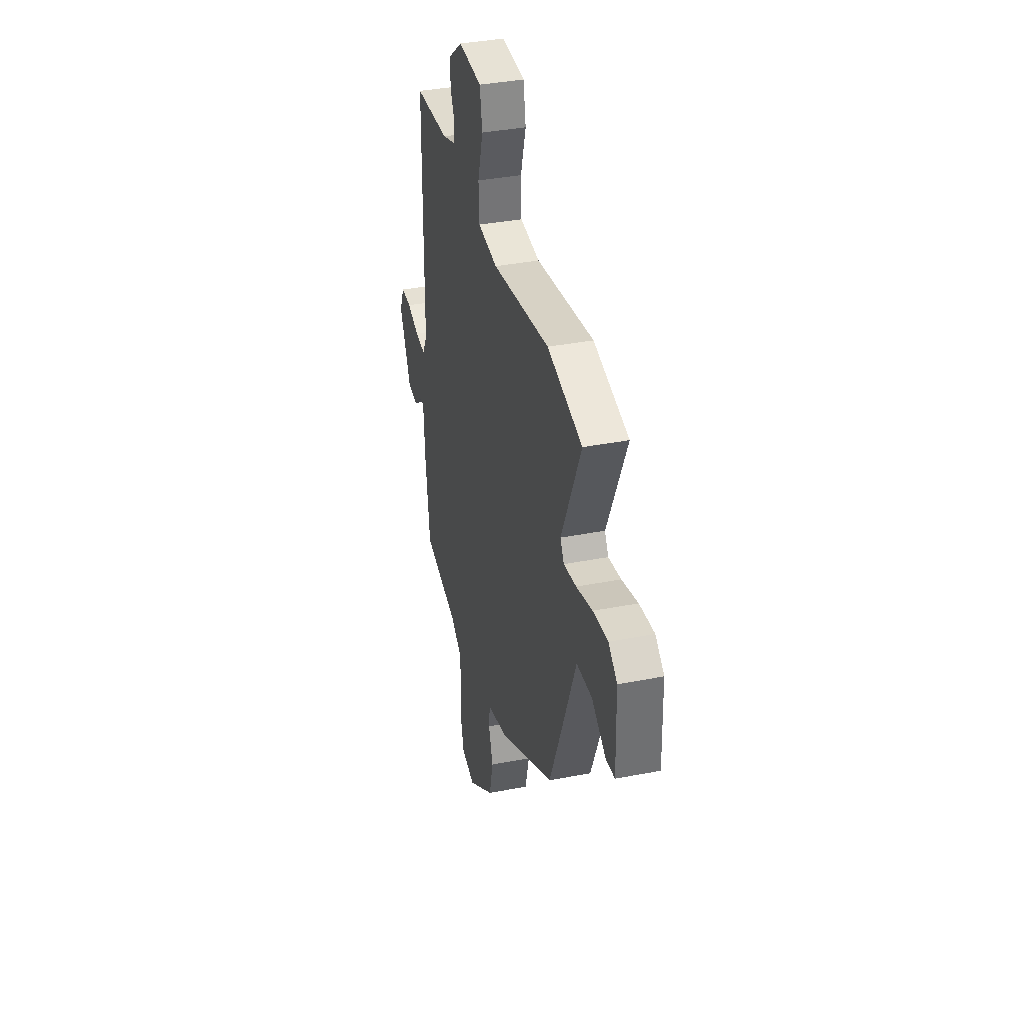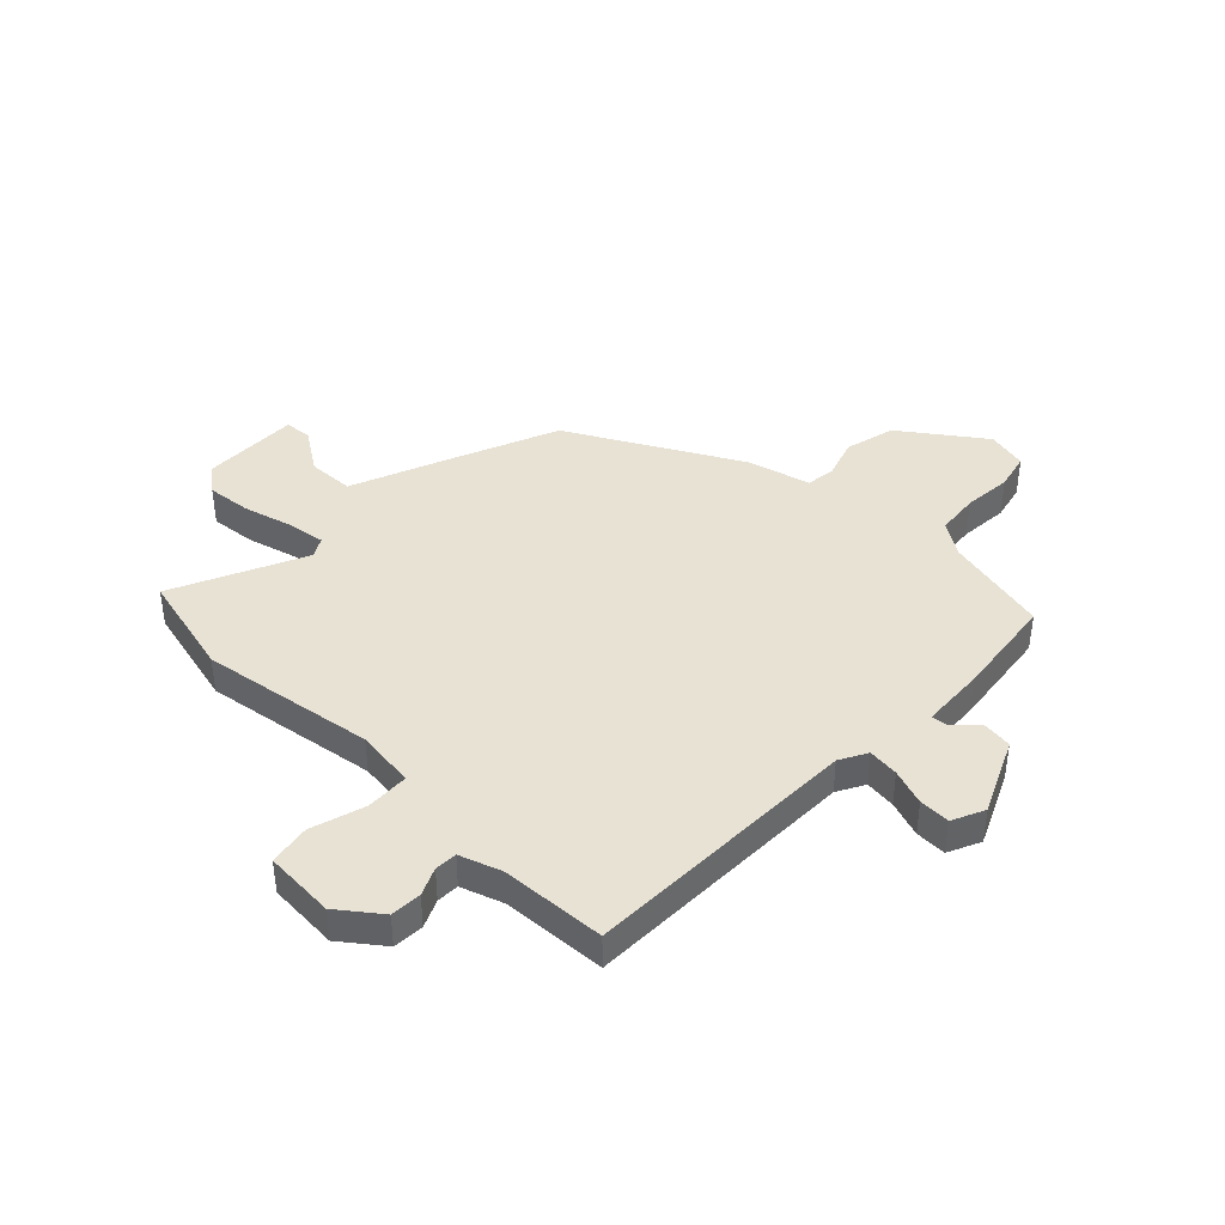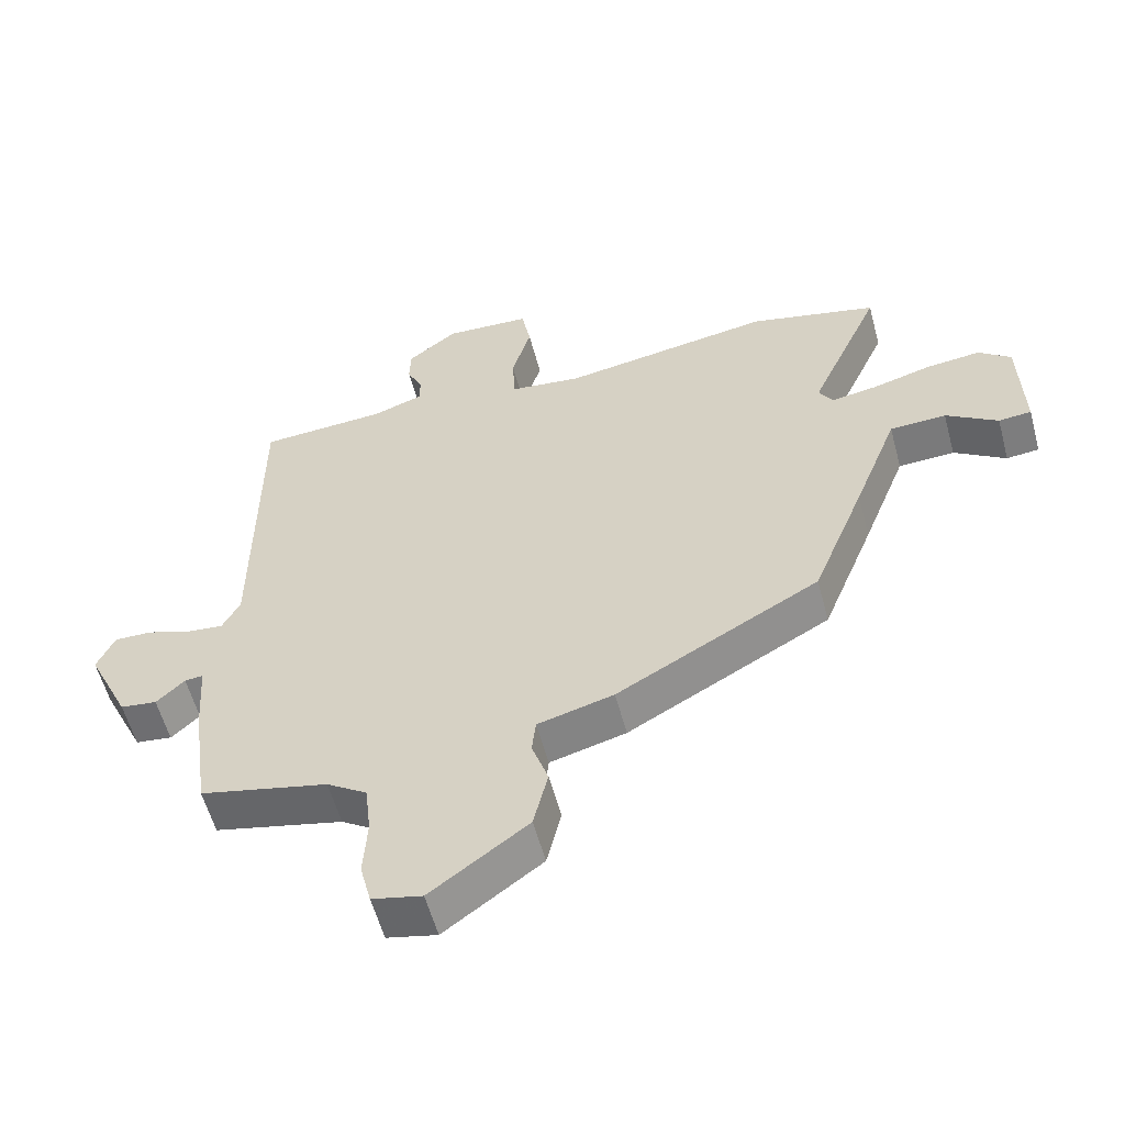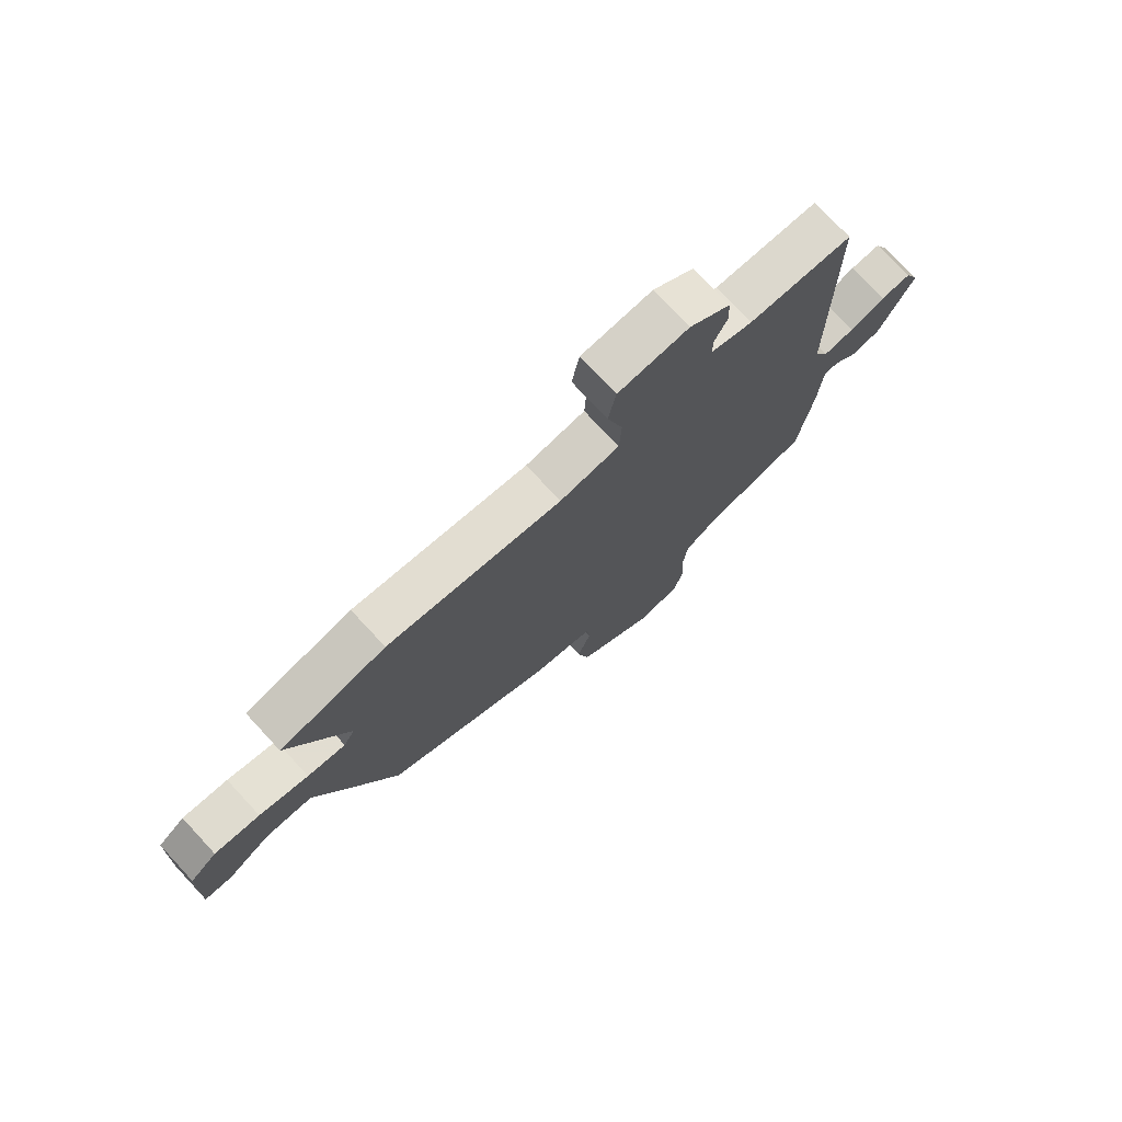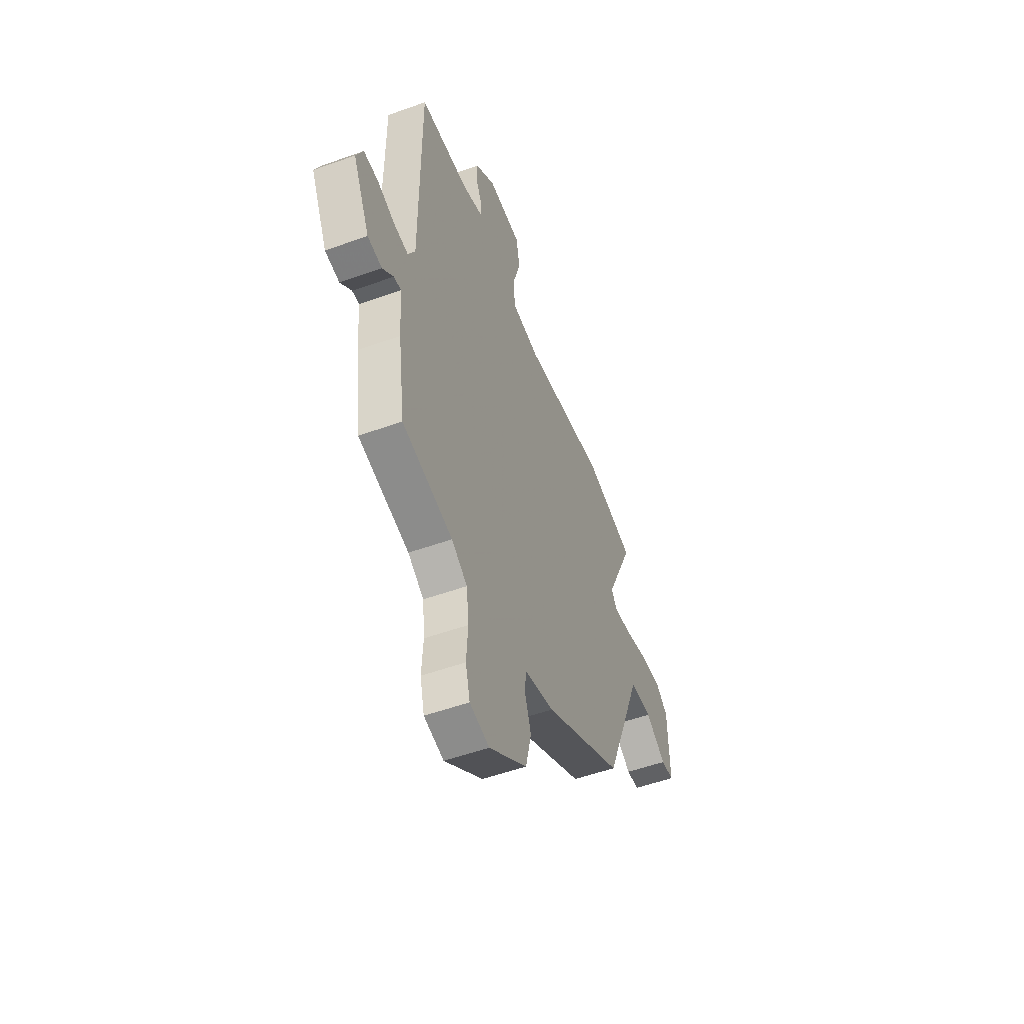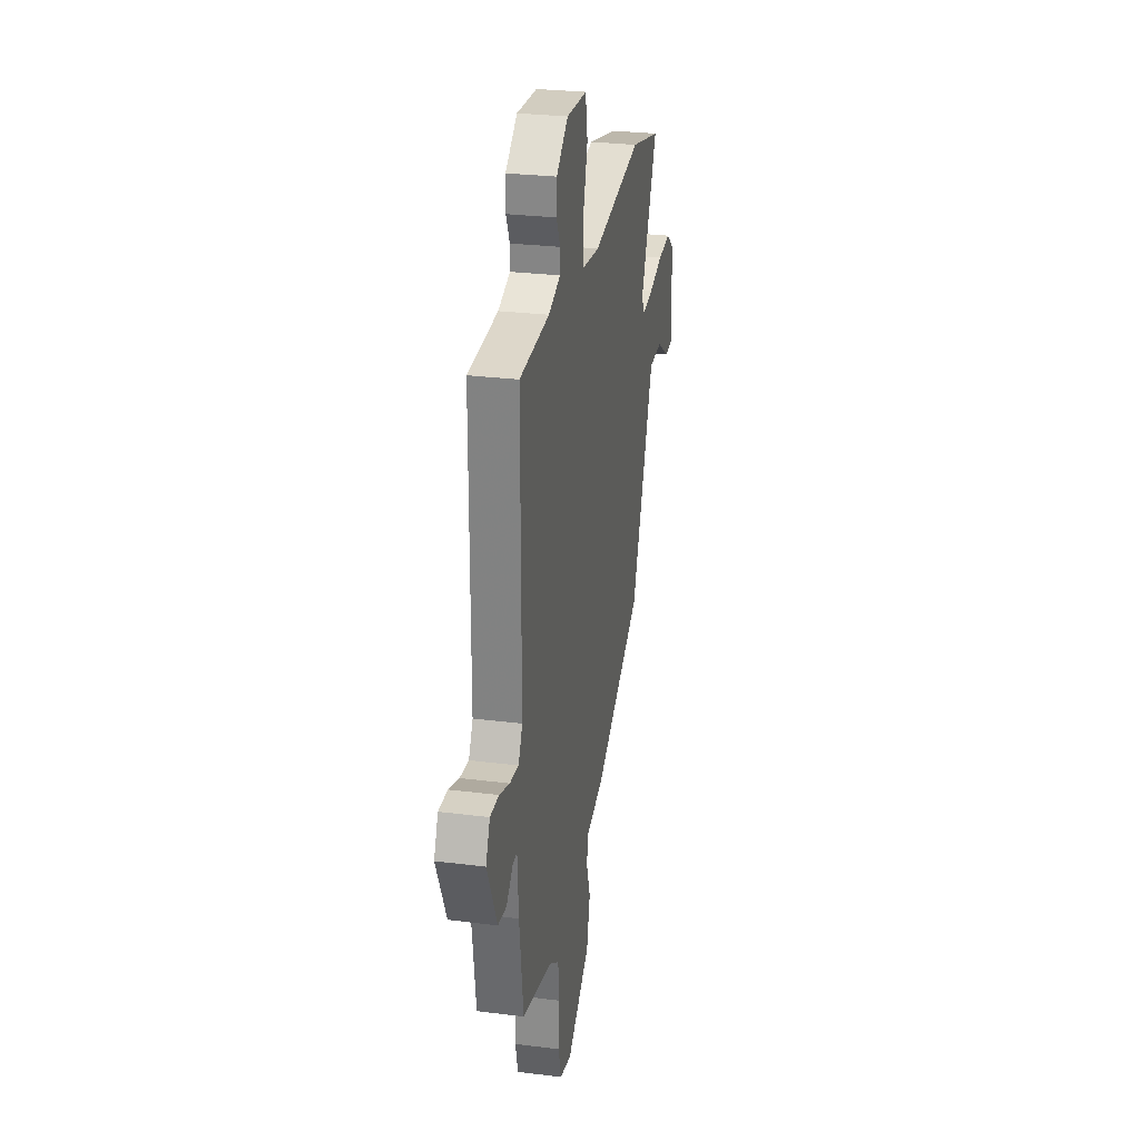
<metadata>
{"format":"obj","ext":"obj","renderer":"f3d","projection":"perspective","resolution":1024,"background":"white","views":[{"elev":37.1,"azim":-104.1,"up":"+Z"},{"elev":40.9,"azim":44.7,"up":"+Y"},{"elev":-57.2,"azim":-165.0,"up":"+Z"},{"elev":75.5,"azim":-42.9,"up":"+Z"},{"elev":-52.9,"azim":111.1,"up":"+Z"},{"elev":27.6,"azim":101.0,"up":"+Z"}]}
</metadata>
<code>
v -0.593 0.07 0.478
v -0.398 0.07 0.524
v -0.077 0.07 0.472
v 0.033 0.07 0.485
v 0.037 0.07 0.564
v 0.008 0.07 0.665
v 0.022 0.07 0.741
v 0.153 0.07 0.748
v 0.229 0.07 0.689
v 0.231 0.07 0.632
v 0.207 0.07 0.581
v 0.208 0.07 0.54
v 0.285 0.07 0.513
v 0.478 0.07 0.501
v 0.48 0.07 -0.013
v 0.507 0.07 -0.064
v 0.564 0.07 -0.058
v 0.631 0.07 -0.035
v 0.688 0.07 -0.034
v 0.715 0.07 -0.094
v 0.65 0.07 -0.232
v 0.594 0.07 -0.239
v 0.551 0.07 -0.198
v 0.523 0.07 -0.195
v 0.515 0.07 -0.313
v 0.489 0.07 -0.503
v 0.294 0.07 -0.547
v 0.233 0.07 -0.587
v 0.224 0.07 -0.667
v 0.23 0.07 -0.757
v 0.213 0.07 -0.825
v 0.137 0.07 -0.842
v -0.011 0.07 -0.733
v -0.033 0.07 -0.64
v -0.008 0.07 -0.566
v -0.014 0.07 -0.512
v -0.13 0.07 -0.481
v -0.439 0.07 -0.309
v -0.519 0.07 -0.107
v -0.587 0.07 0.069
v -0.673 0.07 0.073
v -0.752 0.07 0.021
v -0.802 0.07 0.026
v -0.797 0.07 0.205
v -0.748 0.07 0.244
v -0.665 0.07 0.235
v -0.575 0.07 0.21
v -0.505 0.07 0.199
v -0.484 0.07 0.234
v -0.593 0 0.478
v -0.398 0 0.524
v -0.077 0 0.472
v 0.033 0 0.485
v 0.037 0 0.564
v 0.008 0 0.665
v 0.022 0 0.741
v 0.153 0 0.748
v 0.229 0 0.689
v 0.231 0 0.632
v 0.207 0 0.581
v 0.208 0 0.54
v 0.285 0 0.513
v 0.478 0 0.501
v 0.48 0 -0.013
v 0.507 0 -0.064
v 0.564 0 -0.058
v 0.631 0 -0.035
v 0.688 0 -0.034
v 0.715 0 -0.094
v 0.65 0 -0.232
v 0.594 0 -0.239
v 0.551 0 -0.198
v 0.523 0 -0.195
v 0.515 0 -0.313
v 0.489 0 -0.503
v 0.294 0 -0.547
v 0.233 0 -0.587
v 0.224 0 -0.667
v 0.23 0 -0.757
v 0.213 0 -0.825
v 0.137 0 -0.842
v -0.011 0 -0.733
v -0.033 0 -0.64
v -0.008 0 -0.566
v -0.014 0 -0.512
v -0.13 0 -0.481
v -0.439 0 -0.309
v -0.519 0 -0.107
v -0.587 0 0.069
v -0.673 0 0.073
v -0.752 0 0.021
v -0.802 0 0.026
v -0.797 0 0.205
v -0.748 0 0.244
v -0.665 0 0.235
v -0.575 0 0.21
v -0.505 0 0.199
v -0.484 0 0.234
f 45 46 47
f 44 45 47
f 43 44 47
f 42 43 47
f 41 42 47
f 40 41 47 48
f 39 40 48
f 38 39 48
f 37 38 48
f 36 37 48
f 33 34 35
f 32 33 35
f 31 32 35
f 30 31 35
f 29 30 35
f 28 29 35 36
f 36 48 49
f 28 36 49
f 27 28 49
f 1 2 3
f 49 1 3
f 27 49 3
f 26 27 3
f 25 26 3
f 24 25 3
f 21 22 23
f 20 21 23
f 19 20 23
f 18 19 23
f 17 18 23
f 13 14 15
f 12 13 15
f 9 10 11
f 8 9 11
f 7 8 11
f 6 7 11
f 5 6 11
f 4 5 11 12
f 23 24 3 4
f 16 17 23
f 15 16 23 4
f 4 12 15
f 96 95 94
f 96 94 93
f 96 93 92
f 96 92 91
f 96 91 90
f 97 96 90 89
f 97 89 88
f 97 88 87
f 97 87 86
f 97 86 85
f 84 83 82
f 84 82 81
f 84 81 80
f 84 80 79
f 84 79 78
f 85 84 78 77
f 98 97 85
f 98 85 77
f 98 77 76
f 52 51 50
f 52 50 98
f 52 98 76
f 52 76 75
f 52 75 74
f 52 74 73
f 72 71 70
f 72 70 69
f 72 69 68
f 72 68 67
f 72 67 66
f 64 63 62
f 64 62 61
f 60 59 58
f 60 58 57
f 60 57 56
f 60 56 55
f 60 55 54
f 61 60 54 53
f 53 52 73 72
f 72 66 65
f 53 72 65 64
f 64 61 53
f 1 50 51 2
f 2 51 52 3
f 3 52 53 4
f 4 53 54 5
f 5 54 55 6
f 6 55 56 7
f 7 56 57 8
f 8 57 58 9
f 9 58 59 10
f 10 59 60 11
f 11 60 61 12
f 12 61 62 13
f 13 62 63 14
f 14 63 64 15
f 15 64 65 16
f 16 65 66 17
f 17 66 67 18
f 18 67 68 19
f 19 68 69 20
f 20 69 70 21
f 21 70 71 22
f 22 71 72 23
f 23 72 73 24
f 24 73 74 25
f 25 74 75 26
f 26 75 76 27
f 27 76 77 28
f 28 77 78 29
f 29 78 79 30
f 30 79 80 31
f 31 80 81 32
f 32 81 82 33
f 33 82 83 34
f 34 83 84 35
f 35 84 85 36
f 36 85 86 37
f 37 86 87 38
f 38 87 88 39
f 39 88 89 40
f 40 89 90 41
f 41 90 91 42
f 42 91 92 43
f 43 92 93 44
f 44 93 94 45
f 45 94 95 46
f 46 95 96 47
f 47 96 97 48
f 48 97 98 49
f 49 98 50 1

</code>
